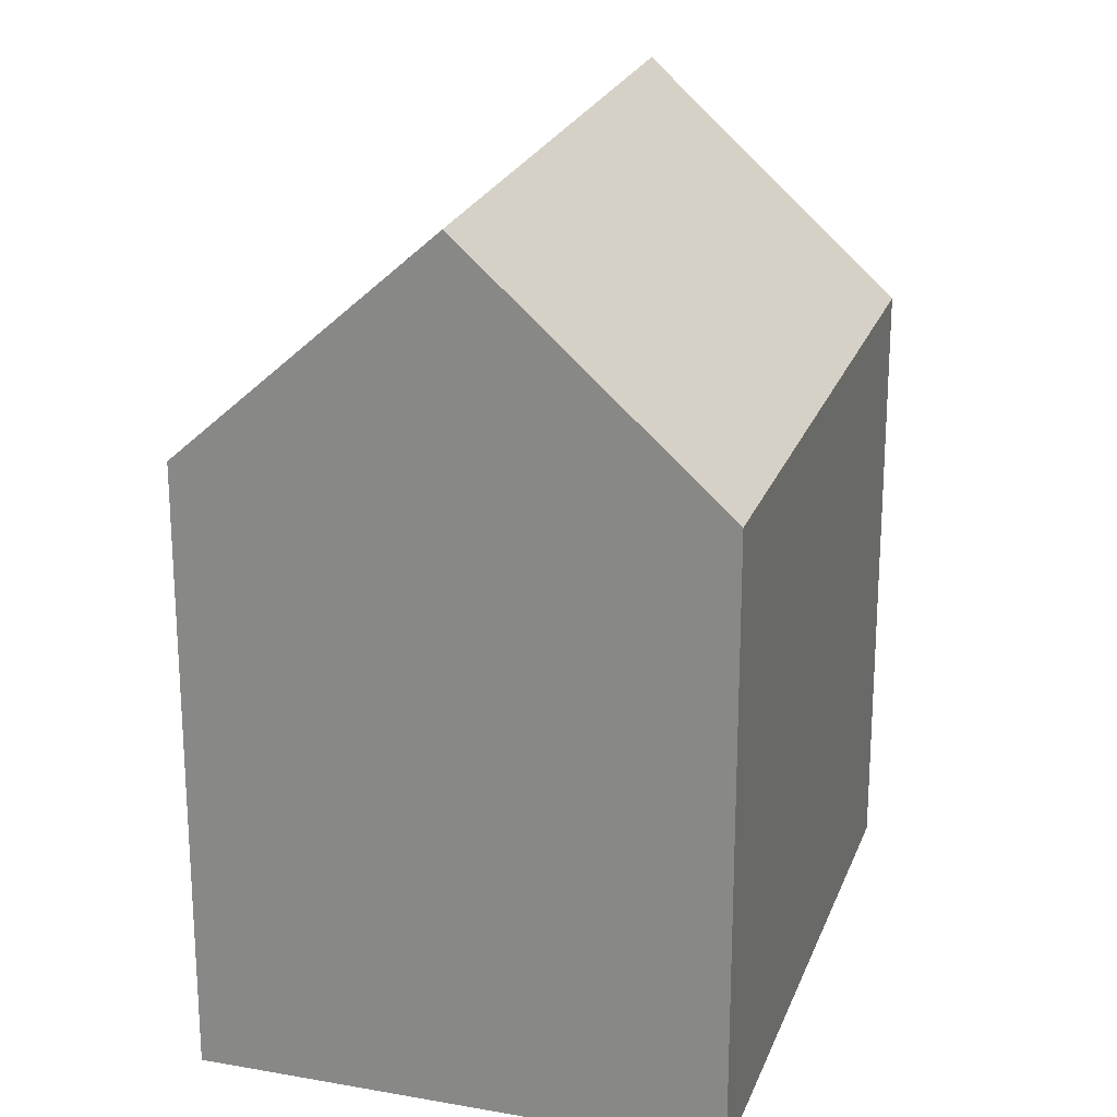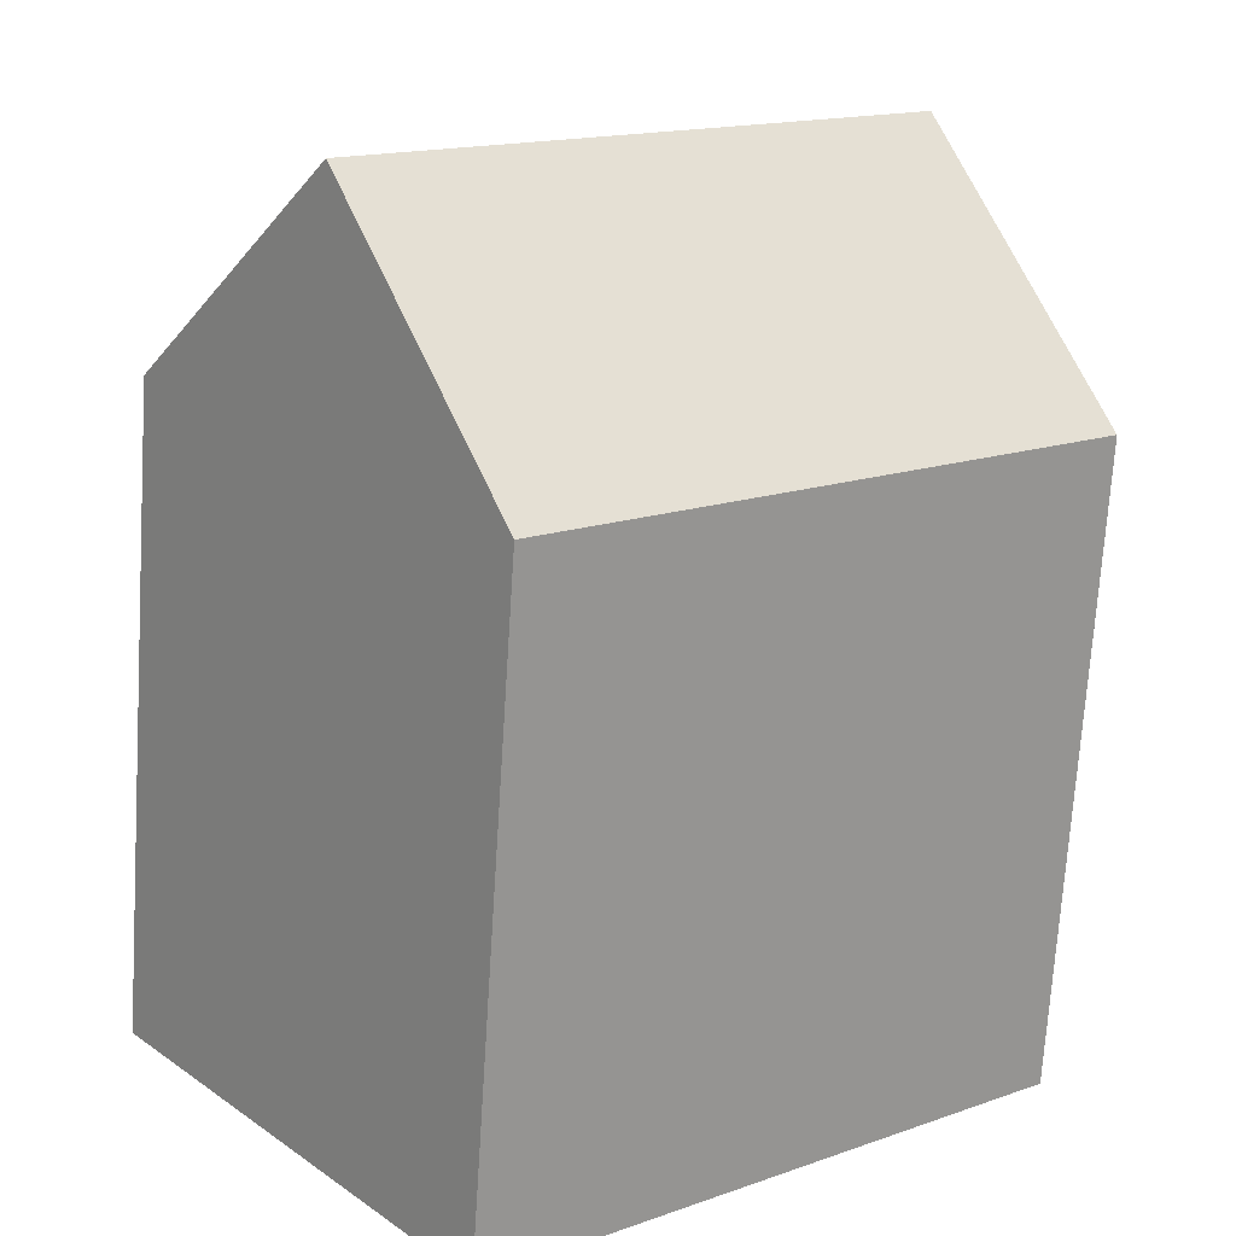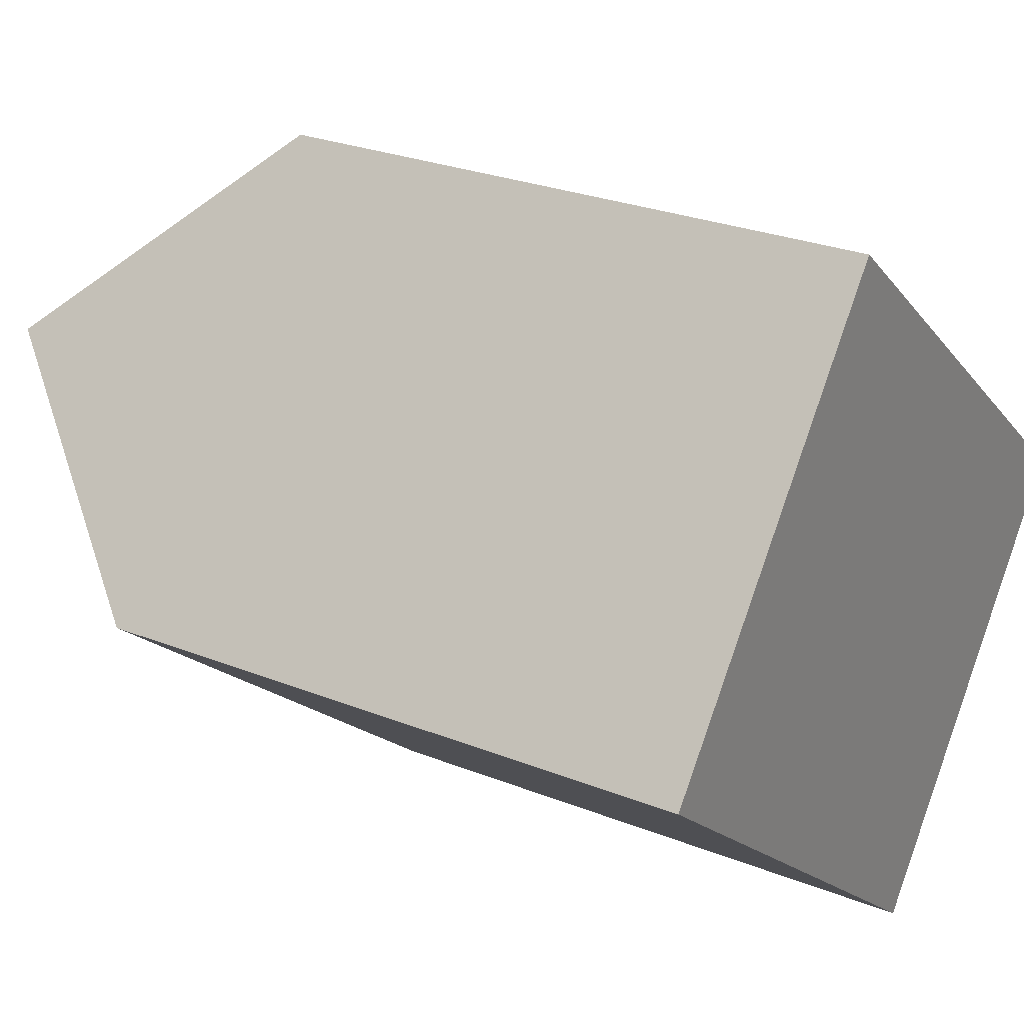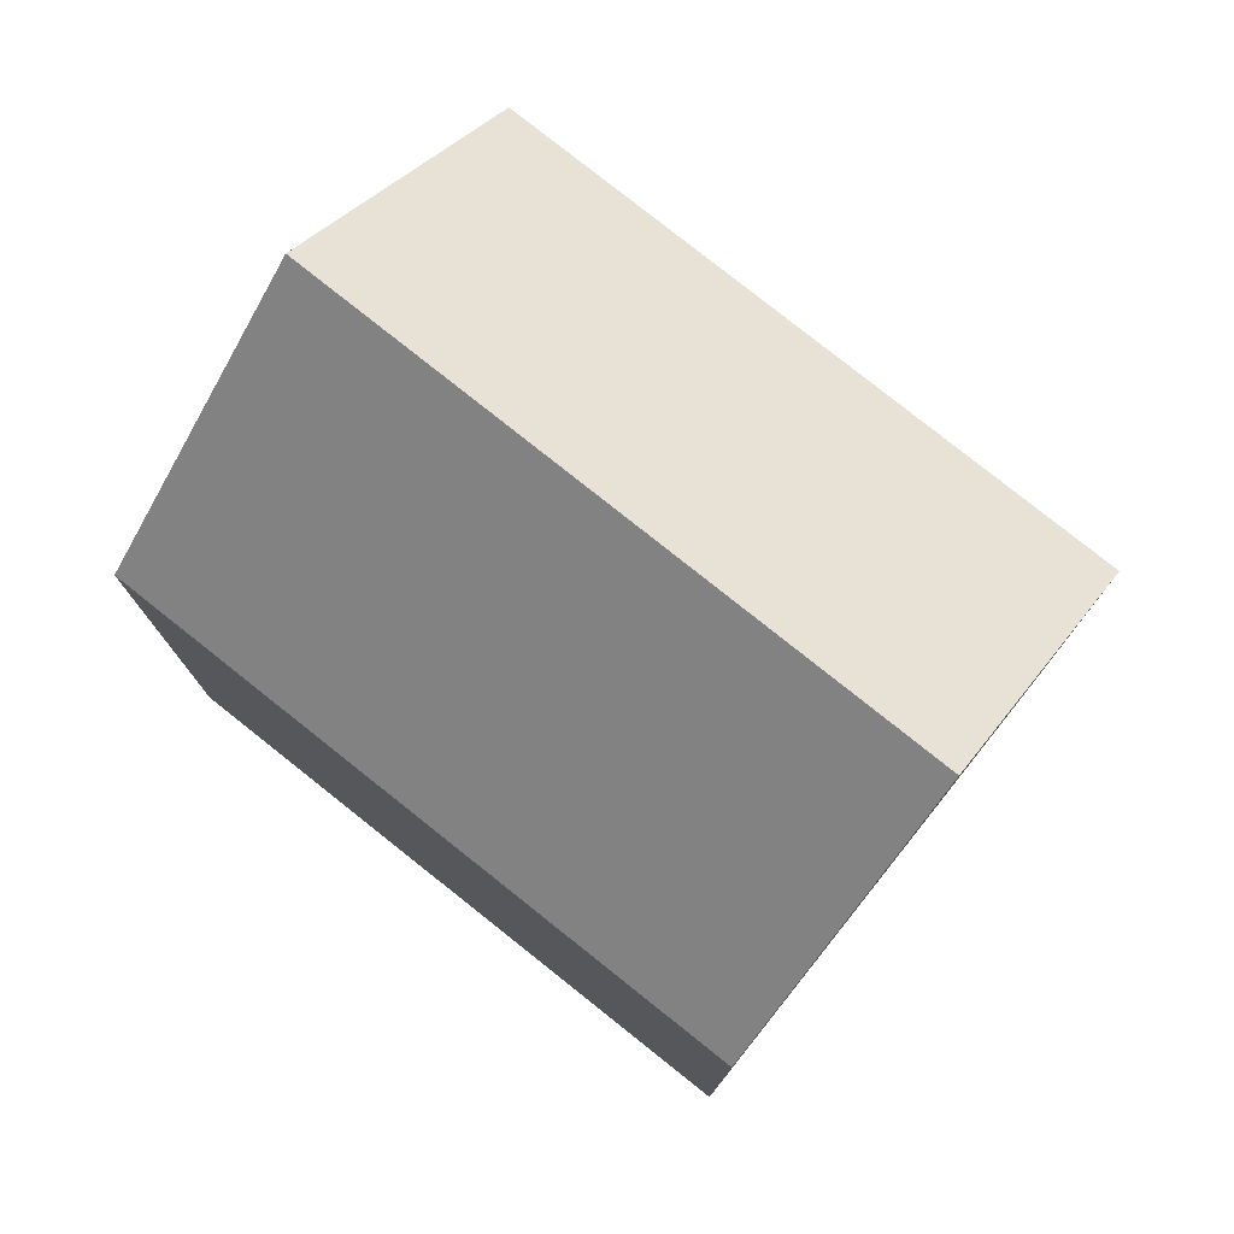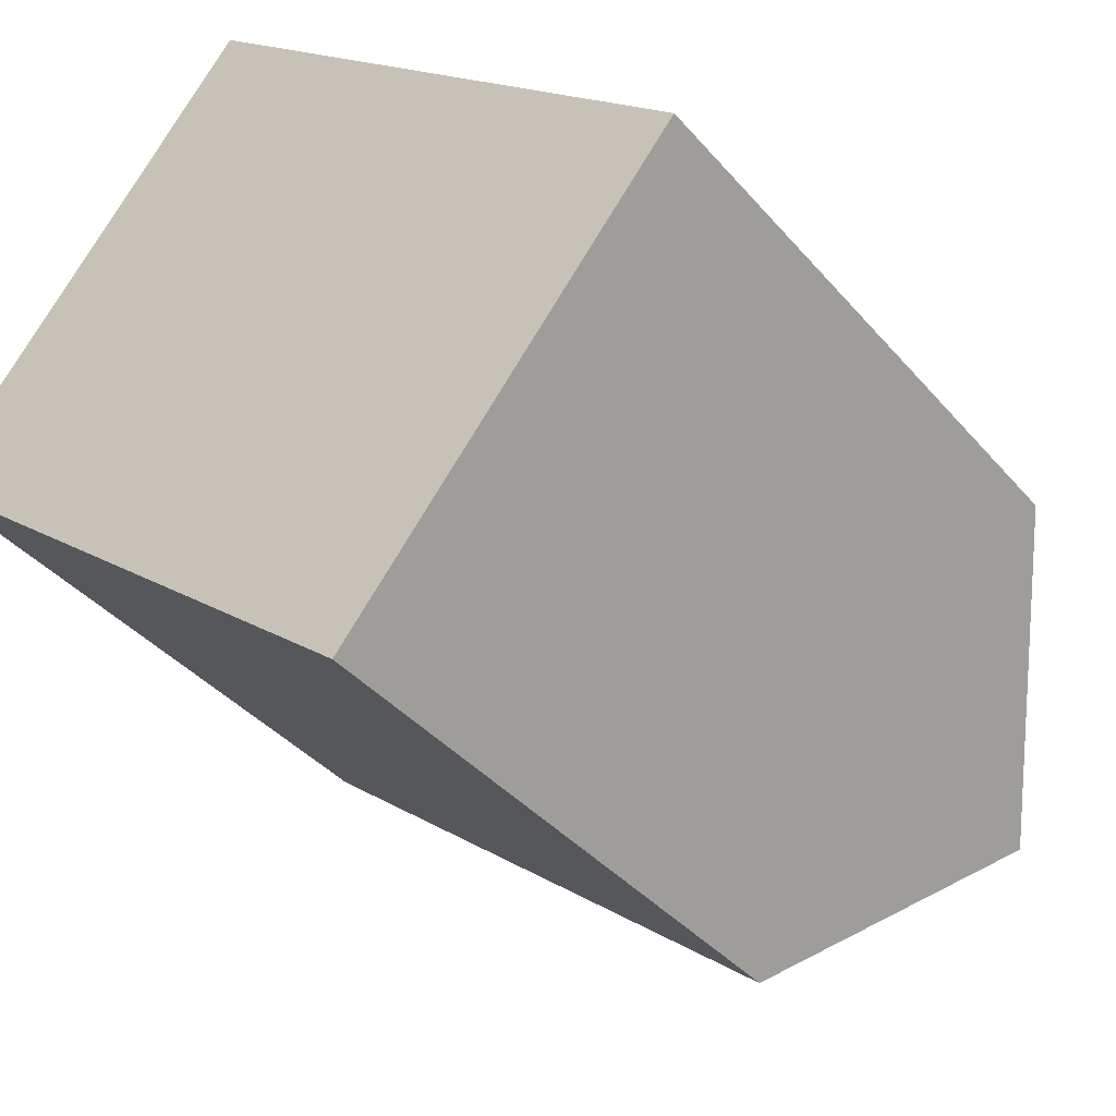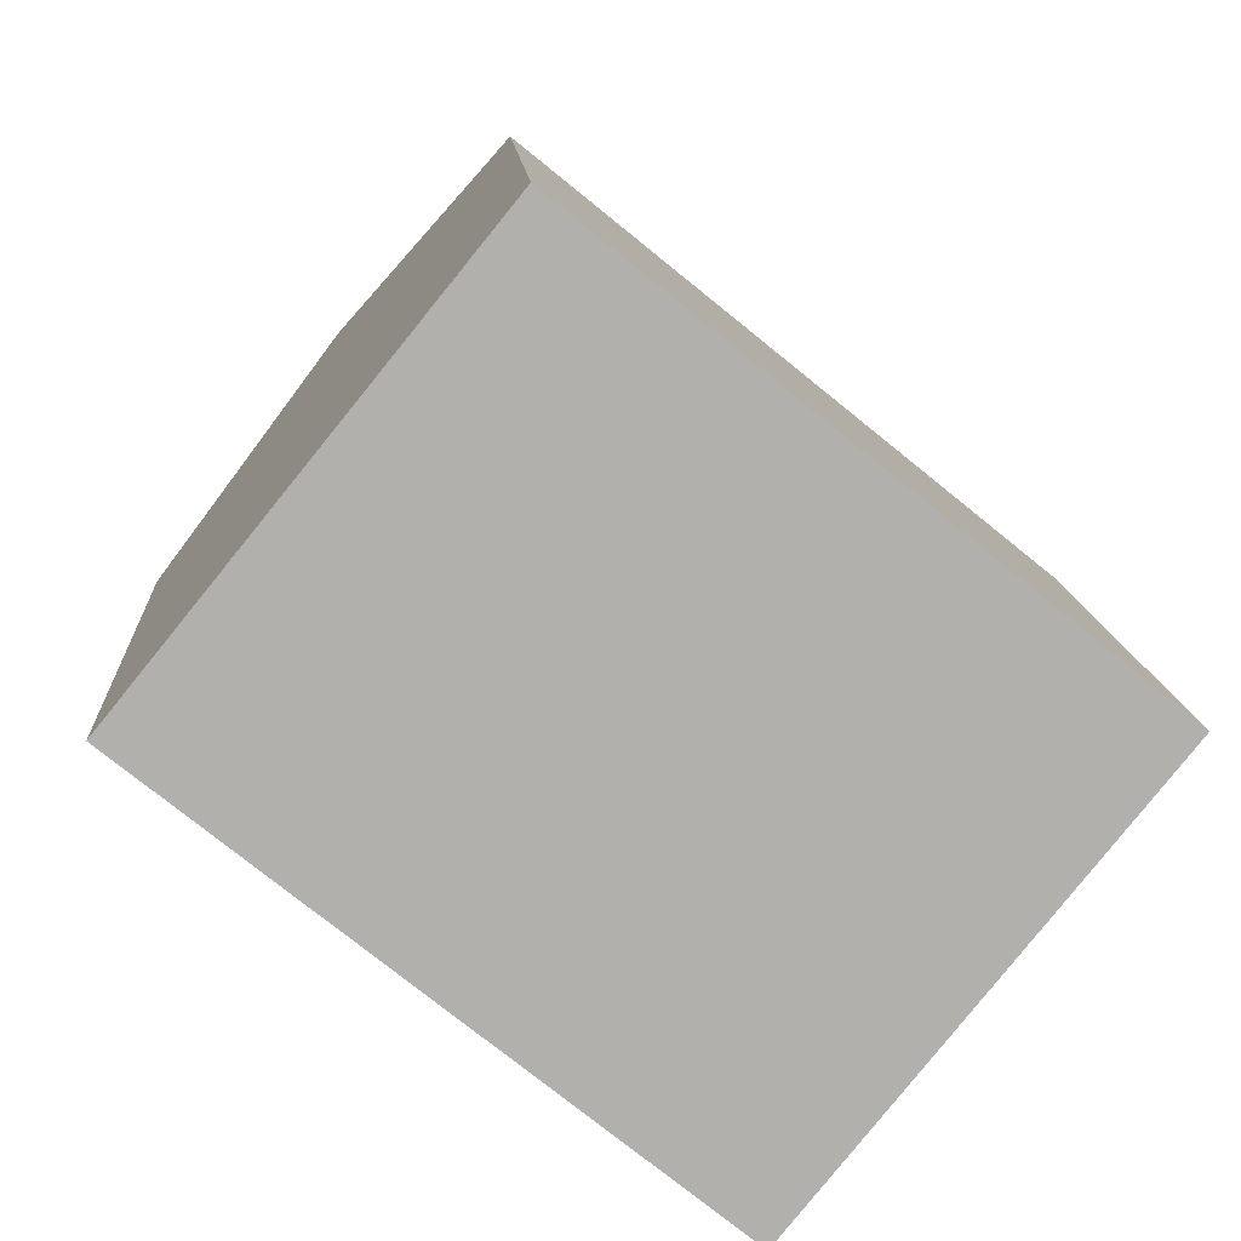
<metadata>
{"format":"obj","ext":"obj","renderer":"f3d","projection":"perspective","resolution":1024,"background":"white","views":[{"elev":23.0,"azim":-33.9,"up":"+Y"},{"elev":-71.4,"azim":176.3,"up":"+Z"},{"elev":26.9,"azim":-58.2,"up":"+Z"},{"elev":79.1,"azim":77.5,"up":"+Y"},{"elev":-37.7,"azim":35.3,"up":"+Z"},{"elev":11.6,"azim":-3.3,"up":"+Z"}]}
</metadata>
<code>
v  11.64 14.26 -9.44
v  15.43 2.922e-16 -4.772
v  11.64 5.78e-16 -9.44
v  19.21 6.349e-18 -0.1037
v  19.21 14.26 -0.1041
v  15.43 19.66 -4.772
v  7.561 14.26 9.335
v  3.78 -2.858e-16 4.668
v  7.561 -5.717e-16 9.336
v  0 0 0
v  0.0003038 14.26 -0.0004518
v  3.781 19.66 4.667
v  2.33 14.26 -1.889
v  2.33 1.156e-16 -1.889
v  9.891 -4.56e-16 7.447
v  9.891 14.26 7.447
v  6.111 19.66 2.779
g defaultobject
f 1 2 3
f 2 1 4
f 4 1 5
f 5 1 6
f 7 8 9
f 8 7 10
f 10 7 11
f 11 7 12
f 3 13 1
f 13 3 11
f 11 3 14
f 11 14 10
f 5 15 4
f 15 5 9
f 9 5 7
f 7 5 16
f 2 14 3
f 14 2 4
f 14 4 10
f 10 4 15
f 10 15 8
f 8 15 9
f 1 17 6
f 17 1 13
f 17 13 12
f 12 13 11
f 6 16 5
f 16 6 17
f 16 17 7
f 7 17 12

</code>
